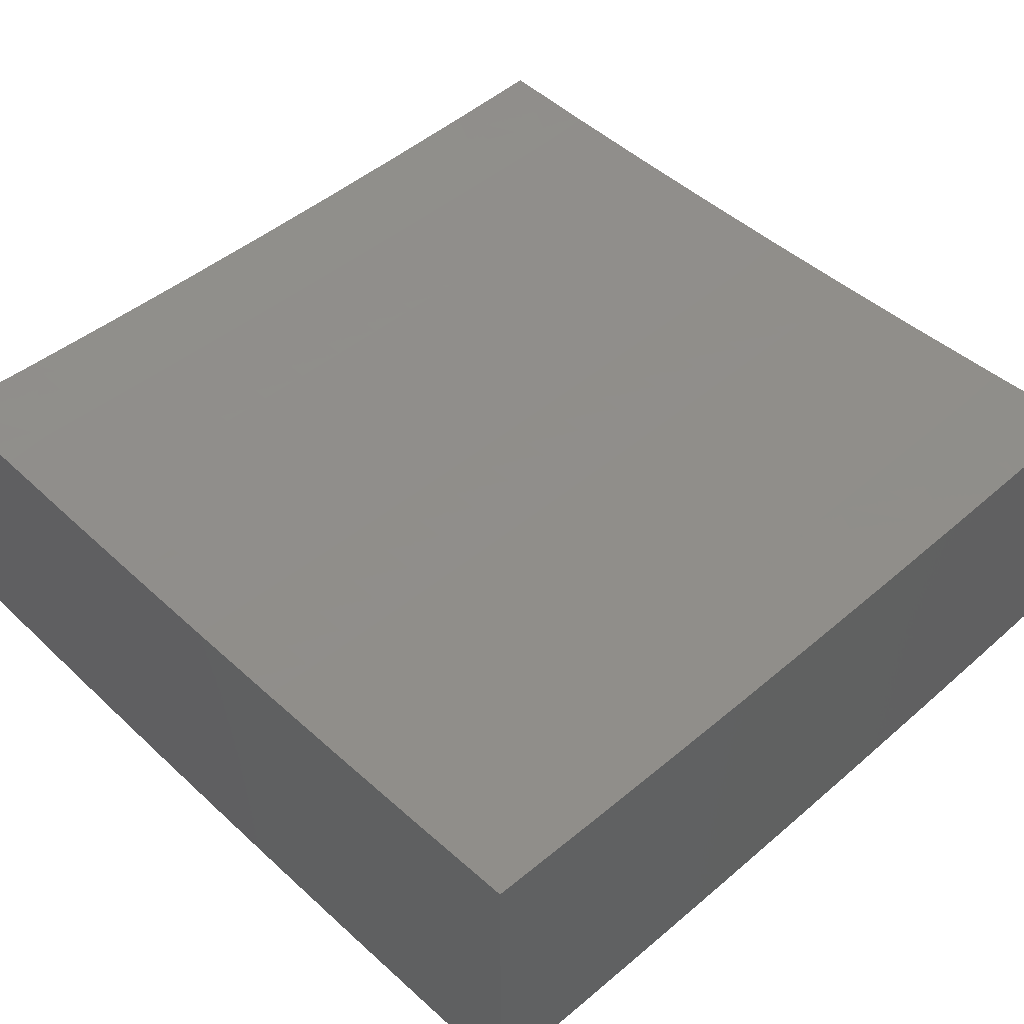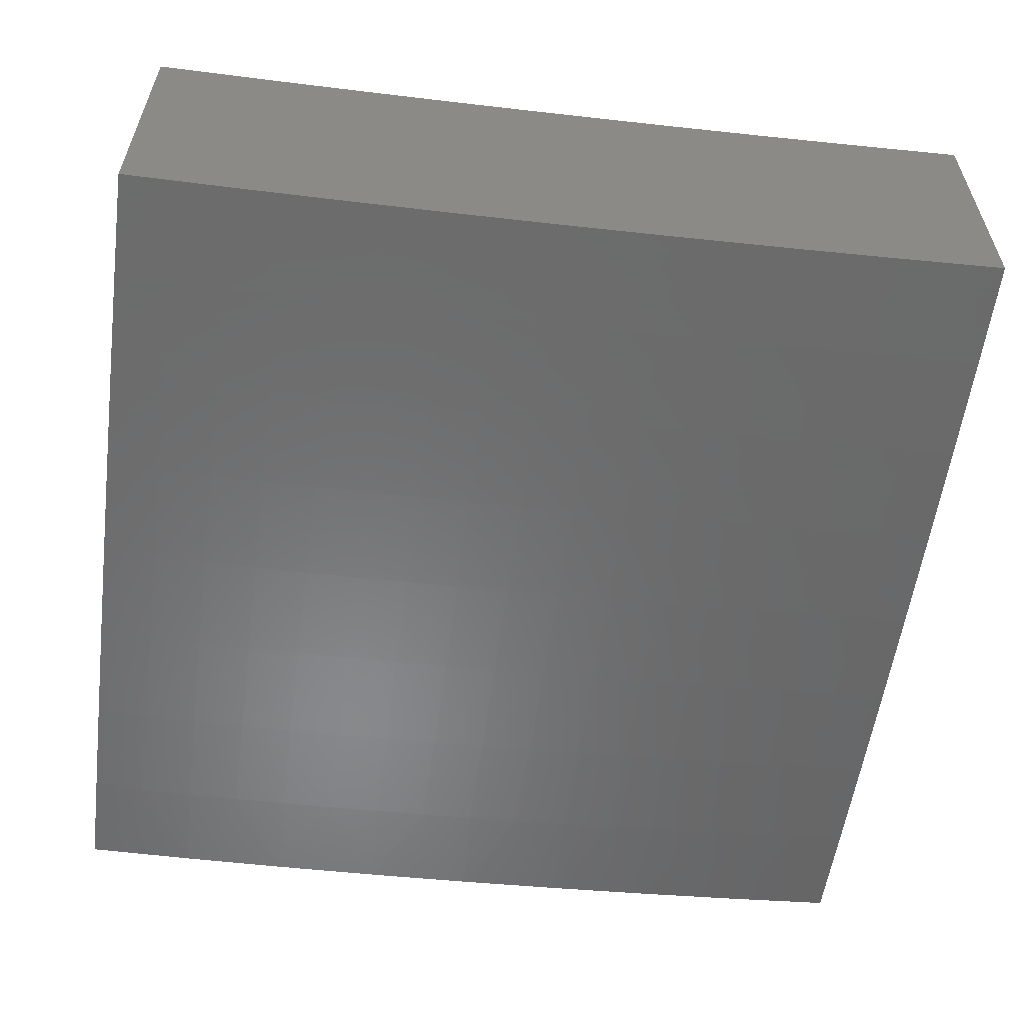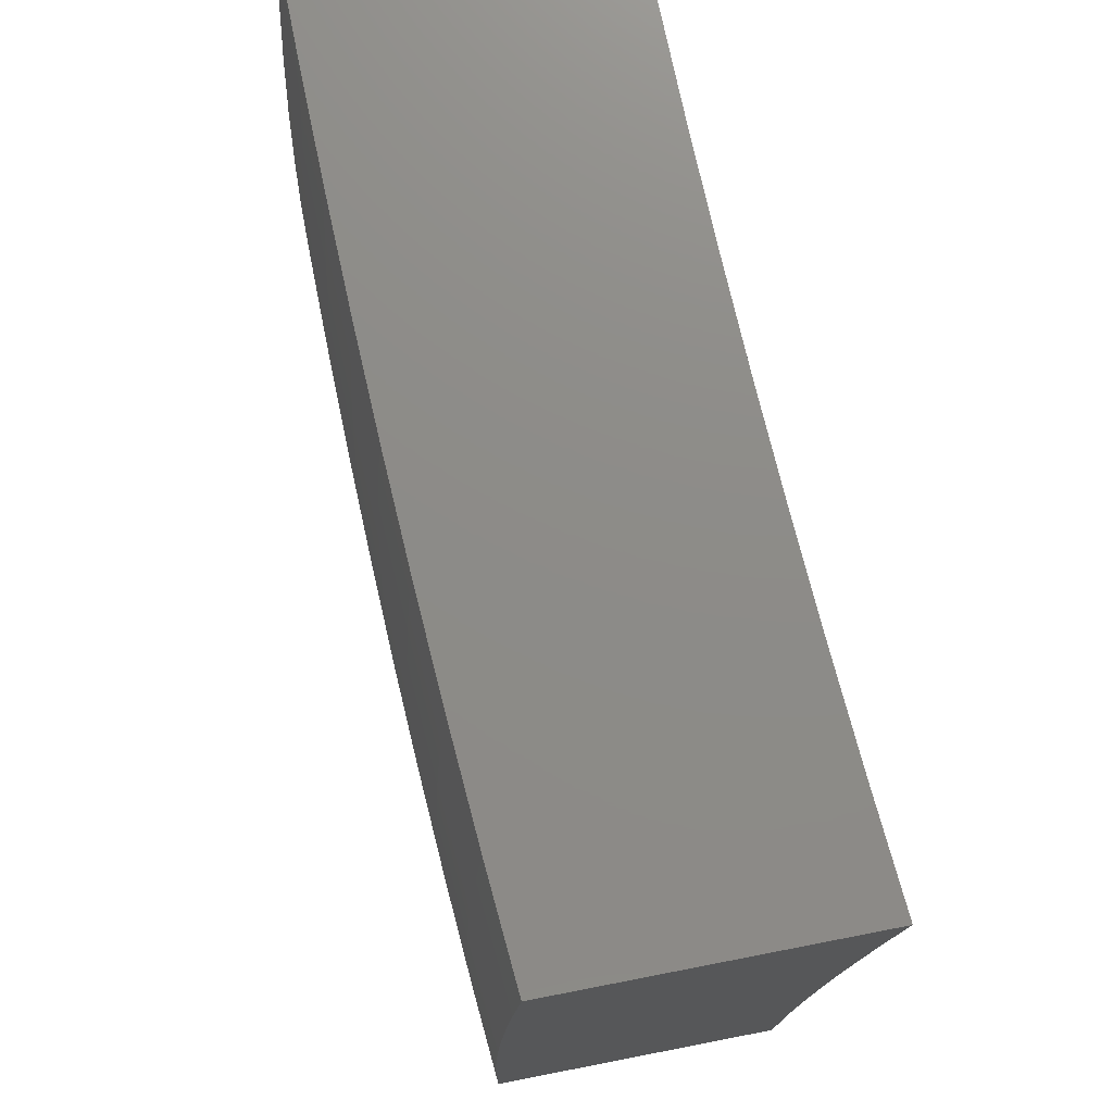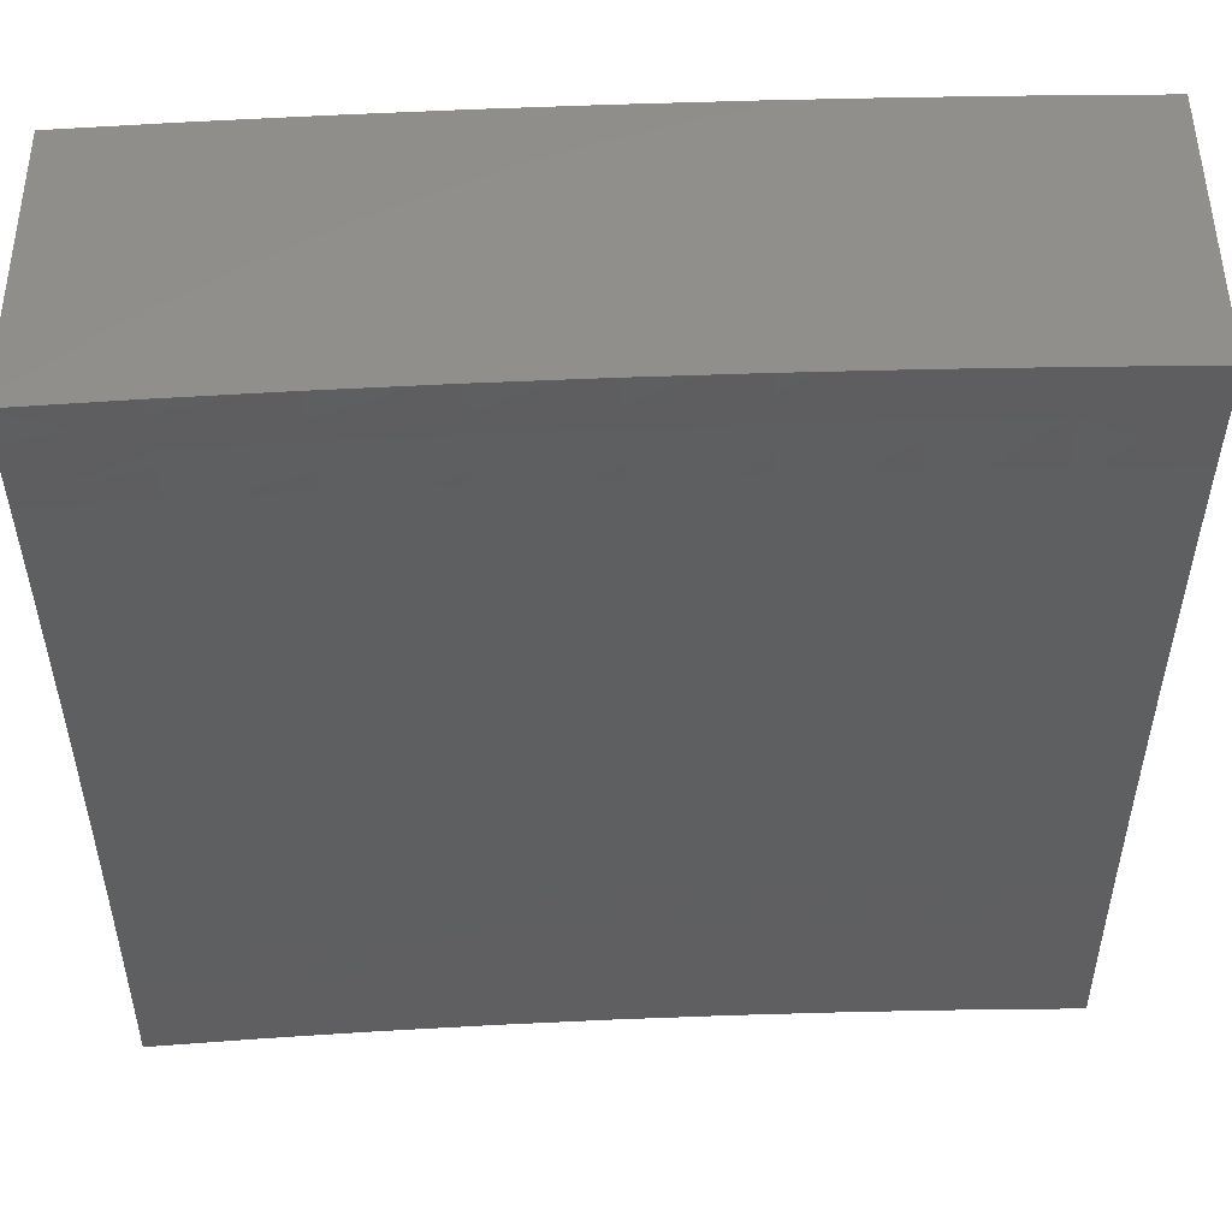
<metadata>
{"format":"stl","ext":"stl","renderer":"f3d","projection":"perspective","resolution":1024,"background":"white","views":[{"elev":43.5,"azim":-134.0,"up":"+Y"},{"elev":-58.4,"azim":-97.6,"up":"+Y"},{"elev":75.4,"azim":79.0,"up":"+Z"},{"elev":49.5,"azim":179.6,"up":"+Z"}]}
</metadata>
<code>
# stl→obj: 274 verts, 544 faces
v 1 -12.35 0.1251
v 1 -12.35 0
v 0.8832 -12.36 0.06104
v 0.8753 -12.36 0
v 0.755 -12.37 0.06104
v 0.7505 -12.37 0
v 0.6273 -12.37 0.06104
v 0.6255 -12.37 0
v 0.5004 -12.38 0.06104
v 0.5005 -12.38 0
v 0.3753 -12.38 0
v 0.3739 -12.38 0.06104
v 0.2502 -12.39 0
v 0.2484 -12.39 0.06104
v 0.1251 -12.39 0
v 0.1238 -12.39 0.06104
v 0 -12.39 0
v -5.876e-34 -12.39 0.1251
v -8.634e-34 -12.39 0.2502
v 0.1237 -12.39 0.1838
v 0.1237 -12.39 0.1223
v -8.993e-34 -12.38 0.3753
v 0.1236 -12.39 0.3074
v 0.1237 -12.39 0.2455
v 0.2483 -12.39 0.1838
v 0.2484 -12.39 0.1223
v 0.3739 -12.38 0.1223
v 0.5003 -12.38 0.1223
v 0.6272 -12.37 0.1223
v -7.674e-34 -12.38 0.5005
v 0.1235 -12.38 0.4318
v 0.1236 -12.38 0.3695
v 0.2481 -12.38 0.3074
v 0.2482 -12.39 0.2455
v 0.3737 -12.38 0.2455
v 0.3738 -12.38 0.1838
v 0.5001 -12.38 0.2455
v 0.5002 -12.38 0.1838
v 0.6268 -12.37 0.2455
v 0.627 -12.37 0.1838
v 0.7547 -12.37 0.1838
v 0.7549 -12.37 0.1223
v 0.8831 -12.36 0.1223
v -5.396e-34 -12.37 0.6255
v 0.1233 -12.38 0.557
v 0.1234 -12.38 0.4943
v 0.2479 -12.38 0.4318
v 0.248 -12.38 0.3695
v 0.3733 -12.38 0.3695
v 0.3735 -12.38 0.3074
v 0.4996 -12.37 0.3695
v 0.4998 -12.38 0.3074
v 0.6263 -12.37 0.3695
v 0.6266 -12.37 0.3074
v 0.7541 -12.36 0.3074
v 0.7544 -12.36 0.2455
v 0.8826 -12.36 0.2455
v 0.8829 -12.36 0.1838
v 1 -12.35 0.2502
v -2.878e-34 -12.37 0.7505
v 0.1231 -12.37 0.6829
v 0.1232 -12.37 0.6199
v 0.2475 -12.37 0.557
v 0.2477 -12.38 0.4943
v 0.3729 -12.37 0.4943
v 0.3731 -12.38 0.4318
v 0.4989 -12.37 0.4943
v 0.4993 -12.37 0.4318
v 0.6255 -12.36 0.4943
v 0.6259 -12.37 0.4318
v 0.7533 -12.36 0.4318
v 0.7538 -12.36 0.3695
v 0.8818 -12.35 0.3695
v 0.8823 -12.35 0.3074
v 1 -12.34 0.3754
v -8.394e-35 -12.36 0.8753
v 0.1228 -12.36 0.8093
v 0.1229 -12.37 0.746
v 0.2471 -12.37 0.6829
v 0.2473 -12.37 0.6199
v 0.3722 -12.37 0.6199
v 0.3726 -12.37 0.557
v 0.4981 -12.36 0.6199
v 0.4985 -12.37 0.557
v 0.6244 -12.36 0.6199
v 0.625 -12.36 0.557
v 0.7522 -12.35 0.557
v 0.7528 -12.36 0.4943
v 0.8807 -12.35 0.4943
v 0.8813 -12.35 0.4318
v 1 -12.34 0.5005
v 0 -12.35 1
v 0.1225 -12.35 0.9363
v 0.1226 -12.36 0.8728
v 0.2465 -12.36 0.8093
v 0.2468 -12.36 0.746
v 0.3715 -12.36 0.746
v 0.3719 -12.37 0.6829
v 0.497 -12.36 0.746
v 0.4976 -12.36 0.6829
v 0.6231 -12.35 0.746
v 0.6238 -12.35 0.6829
v 0.7508 -12.35 0.6829
v 0.7515 -12.35 0.6199
v 0.8792 -12.34 0.6199
v 0.88 -12.35 0.557
v 1 -12.33 0.6255
v 0.1251 -12.35 1
v 0.2458 -12.35 0.9363
v 0.2462 -12.36 0.8728
v 0.3706 -12.35 0.8728
v 0.371 -12.36 0.8093
v 0.4958 -12.35 0.8728
v 0.4964 -12.35 0.8093
v 0.6216 -12.34 0.8728
v 0.6224 -12.35 0.8093
v 0.7491 -12.34 0.8093
v 0.75 -12.34 0.746
v 0.8774 -12.34 0.746
v 0.8784 -12.34 0.6829
v 1 -12.33 0.7505
v 0.2502 -12.35 1
v 0.37 -12.35 0.9363
v 0.4951 -12.34 0.9363
v 0.6208 -12.34 0.9363
v 0.7481 -12.34 0.8728
v 0.8764 -12.33 0.8093
v 0.3754 -12.34 1
v 0.5005 -12.34 1
v 0.6255 -12.33 1
v 0.7471 -12.33 0.9363
v 0.8753 -12.33 0.8728
v 1 -12.32 0.8753
v 0.7505 -12.33 1
v 0.874 -12.32 0.9363
v 0.8753 -12.32 1
v 1 -12.31 1
v 0 -12.72 0.1251
v 0 -12.72 0
v 0.1237 -12.72 0.06109
v 0.1251 -12.72 -1.176e-33
v 0.2483 -12.72 0.06109
v 0.2502 -12.72 -1.728e-33
v 0.3737 -12.72 0.06109
v 0.3753 -12.72 -1.8e-33
v 0.5004 -12.71 0.06109
v 0.5004 -12.71 -1.536e-33
v 0.6255 -12.71 -1.08e-33
v 0.6255 -12.71 0.06109
v 0.7505 -12.7 -5.76e-34
v 0.7542 -12.7 0.06109
v 0.8753 -12.69 -1.68e-34
v 0.8823 -12.69 0.06109
v 1 -12.68 0
v 1 -12.68 0.1251
v 1 -12.68 0.2502
v 0.882 -12.69 0.1839
v 0.8821 -12.69 0.1224
v 1 -12.68 0.3753
v 0.8814 -12.69 0.3076
v 0.8817 -12.69 0.2457
v 0.7539 -12.7 0.1839
v 0.7541 -12.7 0.1224
v 0.6255 -12.71 0.1839
v 0.6255 -12.71 0.1224
v 0.5002 -12.71 0.1839
v 0.5003 -12.71 0.1224
v 0.3736 -12.72 0.1224
v 1 -12.67 0.5005
v 0.8805 -12.69 0.432
v 0.881 -12.69 0.3697
v 0.7535 -12.7 0.3076
v 0.7537 -12.7 0.2457
v 0.6252 -12.71 0.3076
v 0.6254 -12.71 0.2457
v 0.4998 -12.71 0.3076
v 0.5 -12.71 0.2457
v 0.3735 -12.72 0.2457
v 0.3736 -12.72 0.1839
v 0.2482 -12.72 0.1839
v 0.2483 -12.72 0.1224
v 0.1237 -12.72 0.1224
v 1 -12.67 0.6255
v 0.8794 -12.68 0.5572
v 0.88 -12.68 0.4945
v 0.7527 -12.69 0.432
v 0.7531 -12.7 0.3697
v 0.6248 -12.7 0.432
v 0.625 -12.7 0.3697
v 0.4992 -12.71 0.432
v 0.4995 -12.71 0.3697
v 0.3731 -12.71 0.3697
v 0.3733 -12.72 0.3076
v 0.248 -12.72 0.3076
v 0.2481 -12.72 0.2457
v 0.1236 -12.72 0.2457
v 0.1237 -12.72 0.1839
v 0 -12.72 0.2502
v 1 -12.66 0.7505
v 0.8779 -12.67 0.683
v 0.8787 -12.68 0.62
v 0.7517 -12.69 0.5572
v 0.7522 -12.69 0.4945
v 0.6241 -12.7 0.5572
v 0.6245 -12.7 0.4945
v 0.4984 -12.7 0.5572
v 0.4988 -12.7 0.4945
v 0.3727 -12.71 0.4945
v 0.3729 -12.71 0.432
v 0.2478 -12.71 0.432
v 0.2479 -12.72 0.3697
v 0.1235 -12.72 0.3697
v 0.1236 -12.72 0.3076
v 0 -12.72 0.3753
v 1 -12.65 0.8753
v 0.8761 -12.67 0.8094
v 0.877 -12.67 0.7461
v 0.7504 -12.68 0.683
v 0.7511 -12.69 0.62
v 0.6232 -12.69 0.683
v 0.6237 -12.69 0.62
v 0.4975 -12.7 0.683
v 0.498 -12.7 0.62
v 0.3722 -12.7 0.62
v 0.3725 -12.71 0.5572
v 0.2475 -12.71 0.5572
v 0.2476 -12.71 0.4945
v 0.1234 -12.71 0.4945
v 0.1235 -12.72 0.432
v 0 -12.71 0.5004
v 1 -12.64 1
v 0.874 -12.66 0.9363
v 0.8751 -12.66 0.8728
v 0.7489 -12.68 0.8094
v 0.7497 -12.68 0.7461
v 0.6221 -12.68 0.8094
v 0.6227 -12.69 0.7461
v 0.4964 -12.69 0.8094
v 0.497 -12.69 0.7461
v 0.3715 -12.7 0.7461
v 0.3718 -12.7 0.683
v 0.2471 -12.7 0.683
v 0.2473 -12.71 0.62
v 0.1232 -12.71 0.62
v 0.1233 -12.71 0.5572
v 0 -12.71 0.6255
v 0.8753 -12.65 1
v 0.7505 -12.66 1
v 0.7471 -12.67 0.9363
v 0.6255 -12.67 1
v 0.6207 -12.67 0.9363
v 0.5005 -12.67 1
v 0.4952 -12.68 0.9363
v 0.3753 -12.68 1
v 0.3702 -12.68 0.9363
v 0.2502 -12.68 1
v 0.246 -12.69 0.9363
v 0.1251 -12.68 1
v 0.1225 -12.69 0.9363
v 0 -12.68 1
v 0 -12.69 0.8753
v 0 -12.7 0.7505
v 0.1228 -12.7 0.8094
v 0.1227 -12.69 0.8728
v 0.1231 -12.71 0.683
v 0.123 -12.7 0.7461
v 0.2466 -12.7 0.8094
v 0.2463 -12.69 0.8728
v 0.3706 -12.69 0.8728
v 0.2468 -12.7 0.7461
v 0.3711 -12.69 0.8094
v 0.4958 -12.68 0.8728
v 0.6214 -12.68 0.8728
v 0.748 -12.67 0.8728
f 1 2 3
f 3 2 4
f 3 4 5
f 5 4 6
f 5 6 7
f 7 6 8
f 7 8 9
f 9 8 10
f 9 10 11
f 9 11 12
f 12 11 13
f 12 13 14
f 14 13 15
f 14 15 16
f 16 15 17
f 16 17 18
f 19 20 18
f 18 20 21
f 18 21 16
f 16 21 14
f 22 23 19
f 19 23 24
f 19 24 20
f 20 24 25
f 20 25 26
f 26 25 27
f 26 27 12
f 12 27 28
f 12 28 9
f 9 28 29
f 9 29 7
f 7 29 5
f 30 31 22
f 22 31 32
f 22 32 23
f 23 32 33
f 23 33 34
f 34 33 35
f 34 35 36
f 36 35 37
f 36 37 38
f 38 37 39
f 38 39 40
f 40 39 41
f 40 41 42
f 42 41 43
f 42 43 3
f 3 43 1
f 44 45 30
f 30 45 46
f 30 46 31
f 31 46 47
f 31 47 48
f 48 47 49
f 48 49 50
f 50 49 51
f 50 51 52
f 52 51 53
f 52 53 54
f 54 53 55
f 54 55 56
f 56 55 57
f 56 57 58
f 58 57 59
f 58 59 1
f 60 61 44
f 44 61 62
f 44 62 45
f 45 62 63
f 45 63 64
f 64 63 65
f 64 65 66
f 66 65 67
f 66 67 68
f 68 67 69
f 68 69 70
f 70 69 71
f 70 71 72
f 72 71 73
f 72 73 74
f 74 73 75
f 74 75 59
f 76 77 60
f 60 77 78
f 60 78 61
f 61 78 79
f 61 79 80
f 80 79 81
f 80 81 82
f 82 81 83
f 82 83 84
f 84 83 85
f 84 85 86
f 86 85 87
f 86 87 88
f 88 87 89
f 88 89 90
f 90 89 91
f 90 91 75
f 92 93 76
f 76 93 94
f 76 94 77
f 77 94 95
f 77 95 96
f 96 95 97
f 96 97 98
f 98 97 99
f 98 99 100
f 100 99 101
f 100 101 102
f 102 101 103
f 102 103 104
f 104 103 105
f 104 105 106
f 106 105 107
f 106 107 91
f 92 108 93
f 93 108 109
f 93 109 110
f 110 109 111
f 110 111 112
f 112 111 113
f 112 113 114
f 114 113 115
f 114 115 116
f 116 115 117
f 116 117 118
f 118 117 119
f 118 119 120
f 120 119 121
f 120 121 107
f 108 122 109
f 109 122 123
f 109 123 111
f 111 123 124
f 111 124 113
f 113 124 125
f 113 125 115
f 115 125 126
f 115 126 117
f 117 126 127
f 117 127 119
f 119 127 121
f 122 128 123
f 123 128 124
f 128 129 124
f 124 129 125
f 129 130 125
f 125 130 131
f 125 131 126
f 126 131 132
f 126 132 127
f 127 132 133
f 127 133 121
f 130 134 131
f 131 134 135
f 131 135 132
f 132 135 133
f 134 136 135
f 135 136 137
f 135 137 133
f 58 1 43
f 74 59 57
f 56 58 41
f 41 58 43
f 90 75 73
f 72 74 55
f 55 74 57
f 106 91 89
f 88 90 71
f 71 90 73
f 120 107 105
f 104 106 87
f 87 106 89
f 118 120 103
f 103 120 105
f 3 5 42
f 42 5 29
f 42 29 40
f 40 29 28
f 40 28 38
f 38 28 27
f 38 27 36
f 36 27 25
f 36 25 34
f 34 25 24
f 34 24 23
f 54 56 39
f 39 56 41
f 70 72 53
f 53 72 55
f 86 88 69
f 69 88 71
f 102 104 85
f 85 104 87
f 116 118 101
f 101 118 103
f 52 54 37
f 37 54 39
f 68 70 51
f 51 70 53
f 84 86 67
f 67 86 69
f 100 102 83
f 83 102 85
f 114 116 99
f 99 116 101
f 50 52 35
f 35 52 37
f 66 68 49
f 49 68 51
f 82 84 65
f 65 84 67
f 98 100 81
f 81 100 83
f 112 114 97
f 97 114 99
f 48 50 33
f 33 50 35
f 64 66 47
f 47 66 49
f 80 82 63
f 63 82 65
f 96 98 79
f 79 98 81
f 110 112 95
f 95 112 97
f 12 14 26
f 26 14 21
f 26 21 20
f 31 48 32
f 32 48 33
f 45 64 46
f 46 64 47
f 61 80 62
f 62 80 63
f 77 96 78
f 78 96 79
f 93 110 94
f 94 110 95
f 138 139 140
f 140 139 141
f 140 141 142
f 142 141 143
f 142 143 144
f 144 143 145
f 144 145 146
f 146 145 147
f 146 147 148
f 146 148 149
f 149 148 150
f 149 150 151
f 151 150 152
f 151 152 153
f 153 152 154
f 153 154 155
f 156 157 155
f 155 157 158
f 155 158 153
f 153 158 151
f 159 160 156
f 156 160 161
f 156 161 157
f 157 161 162
f 157 162 163
f 163 162 164
f 163 164 165
f 165 164 166
f 165 166 167
f 167 166 168
f 167 168 144
f 144 168 142
f 169 170 159
f 159 170 171
f 159 171 160
f 160 171 172
f 160 172 173
f 173 172 174
f 173 174 175
f 175 174 176
f 175 176 177
f 177 176 178
f 177 178 179
f 179 178 180
f 179 180 181
f 181 180 182
f 181 182 140
f 140 182 138
f 183 184 169
f 169 184 185
f 169 185 170
f 170 185 186
f 170 186 187
f 187 186 188
f 187 188 189
f 189 188 190
f 189 190 191
f 191 190 192
f 191 192 193
f 193 192 194
f 193 194 195
f 195 194 196
f 195 196 197
f 197 196 198
f 197 198 138
f 199 200 183
f 183 200 201
f 183 201 184
f 184 201 202
f 184 202 203
f 203 202 204
f 203 204 205
f 205 204 206
f 205 206 207
f 207 206 208
f 207 208 209
f 209 208 210
f 209 210 211
f 211 210 212
f 211 212 213
f 213 212 214
f 213 214 198
f 215 216 199
f 199 216 217
f 199 217 200
f 200 217 218
f 200 218 219
f 219 218 220
f 219 220 221
f 221 220 222
f 221 222 223
f 223 222 224
f 223 224 225
f 225 224 226
f 225 226 227
f 227 226 228
f 227 228 229
f 229 228 230
f 229 230 214
f 231 232 215
f 215 232 233
f 215 233 216
f 216 233 234
f 216 234 235
f 235 234 236
f 235 236 237
f 237 236 238
f 237 238 239
f 239 238 240
f 239 240 241
f 241 240 242
f 241 242 243
f 243 242 244
f 243 244 245
f 245 244 246
f 245 246 230
f 231 247 232
f 232 247 248
f 232 248 249
f 249 248 250
f 249 250 251
f 251 250 252
f 251 252 253
f 253 252 254
f 253 254 255
f 255 254 256
f 255 256 257
f 257 256 258
f 257 258 259
f 259 258 260
f 259 260 261
f 262 263 261
f 261 263 264
f 261 264 259
f 259 264 257
f 246 265 262
f 262 265 266
f 262 266 263
f 263 266 267
f 263 267 268
f 268 267 269
f 268 269 255
f 255 269 253
f 197 138 182
f 213 198 196
f 195 197 180
f 180 197 182
f 229 214 212
f 211 213 194
f 194 213 196
f 245 230 228
f 227 229 210
f 210 229 212
f 265 246 244
f 243 245 226
f 226 245 228
f 244 242 265
f 265 242 270
f 265 270 266
f 266 270 267
f 257 264 268
f 268 264 263
f 140 142 181
f 181 142 168
f 181 168 179
f 179 168 166
f 179 166 177
f 177 166 164
f 177 164 175
f 175 164 162
f 175 162 173
f 173 162 161
f 173 161 160
f 193 195 178
f 178 195 180
f 209 211 192
f 192 211 194
f 225 227 208
f 208 227 210
f 241 243 224
f 224 243 226
f 242 240 270
f 270 240 271
f 270 271 267
f 267 271 269
f 255 257 268
f 191 193 176
f 176 193 178
f 207 209 190
f 190 209 192
f 223 225 206
f 206 225 208
f 239 241 222
f 222 241 224
f 240 238 271
f 271 238 272
f 271 272 269
f 269 272 253
f 144 146 167
f 167 146 149
f 167 149 165
f 165 149 151
f 165 151 163
f 163 151 158
f 163 158 157
f 189 191 174
f 174 191 176
f 205 207 188
f 188 207 190
f 221 223 204
f 204 223 206
f 237 239 220
f 220 239 222
f 238 236 272
f 272 236 273
f 272 273 253
f 253 273 251
f 187 189 172
f 172 189 174
f 203 205 186
f 186 205 188
f 219 221 202
f 202 221 204
f 235 237 218
f 218 237 220
f 236 234 273
f 273 234 274
f 273 274 251
f 251 274 249
f 170 187 171
f 171 187 172
f 184 203 185
f 185 203 186
f 200 219 201
f 201 219 202
f 216 235 217
f 217 235 218
f 232 249 274
f 232 274 233
f 233 274 234
f 92 76 260
f 260 76 60
f 260 60 261
f 261 60 44
f 261 44 262
f 262 44 246
f 246 44 30
f 246 30 230
f 230 30 22
f 230 22 214
f 214 22 19
f 214 19 198
f 198 19 18
f 198 18 138
f 138 18 17
f 138 17 139
f 139 17 141
f 141 17 15
f 141 15 143
f 143 15 13
f 143 13 145
f 145 13 11
f 145 11 147
f 147 11 10
f 147 10 148
f 148 10 8
f 148 8 150
f 150 8 152
f 152 8 6
f 152 6 154
f 154 6 4
f 154 4 2
f 137 136 231
f 231 136 134
f 231 134 247
f 247 134 130
f 247 130 248
f 248 130 250
f 250 130 129
f 250 129 252
f 252 129 128
f 252 128 254
f 254 128 122
f 254 122 256
f 256 122 108
f 256 108 258
f 258 108 92
f 258 92 260
f 154 2 155
f 155 2 1
f 155 1 156
f 156 1 59
f 156 59 159
f 159 59 75
f 159 75 169
f 169 75 91
f 169 91 183
f 183 91 107
f 183 107 199
f 199 107 215
f 215 107 121
f 215 121 231
f 231 121 133
f 231 133 137

</code>
